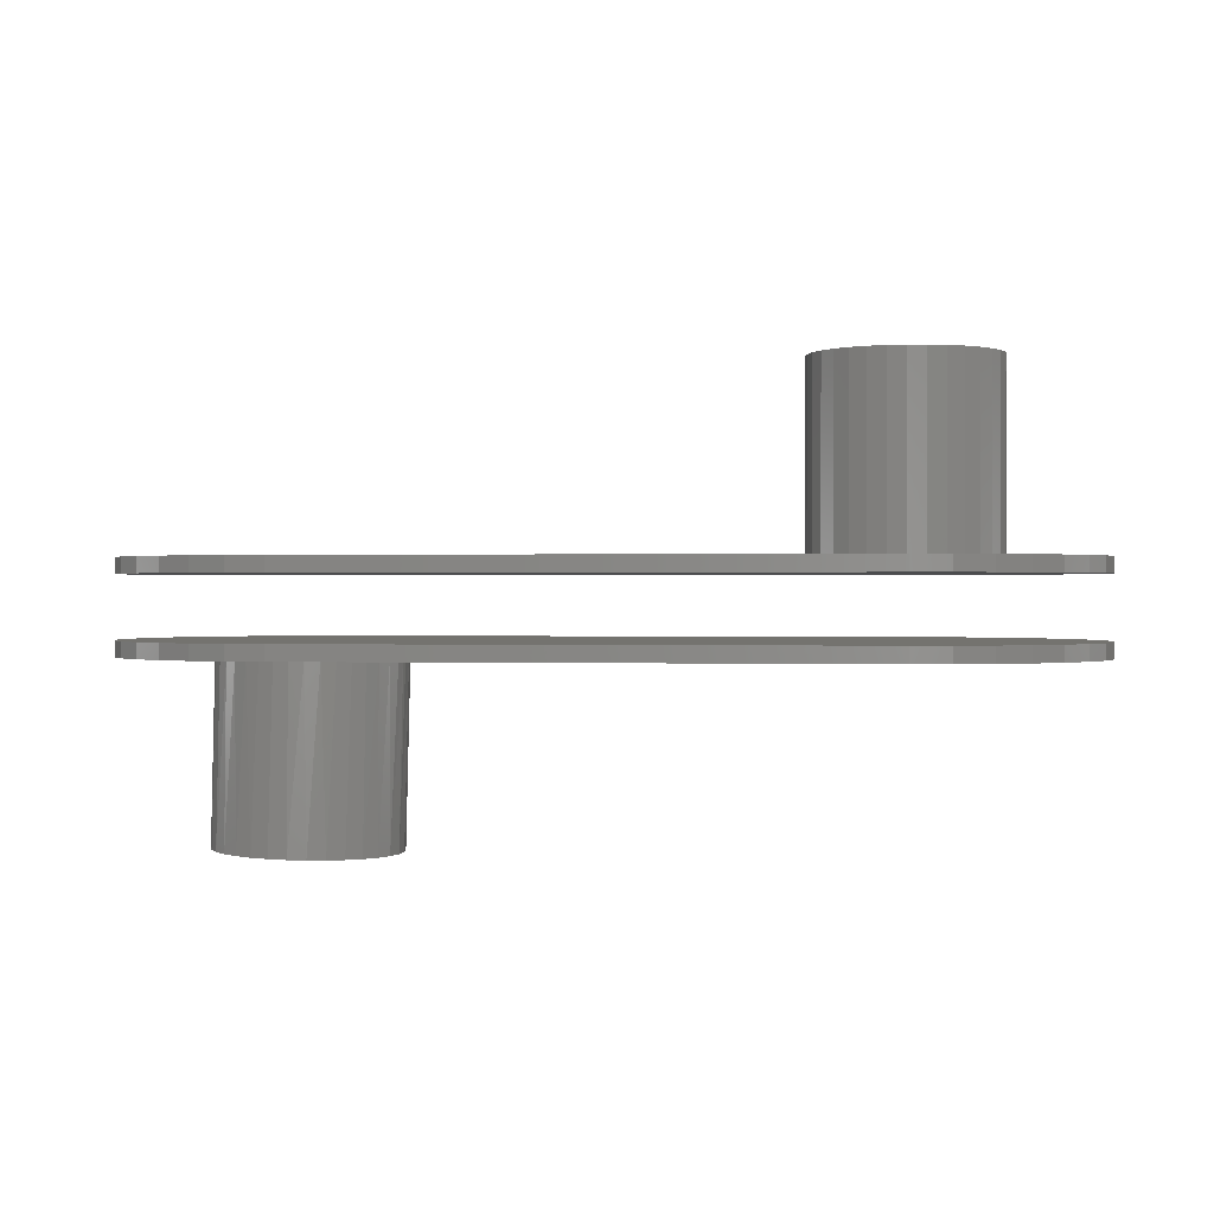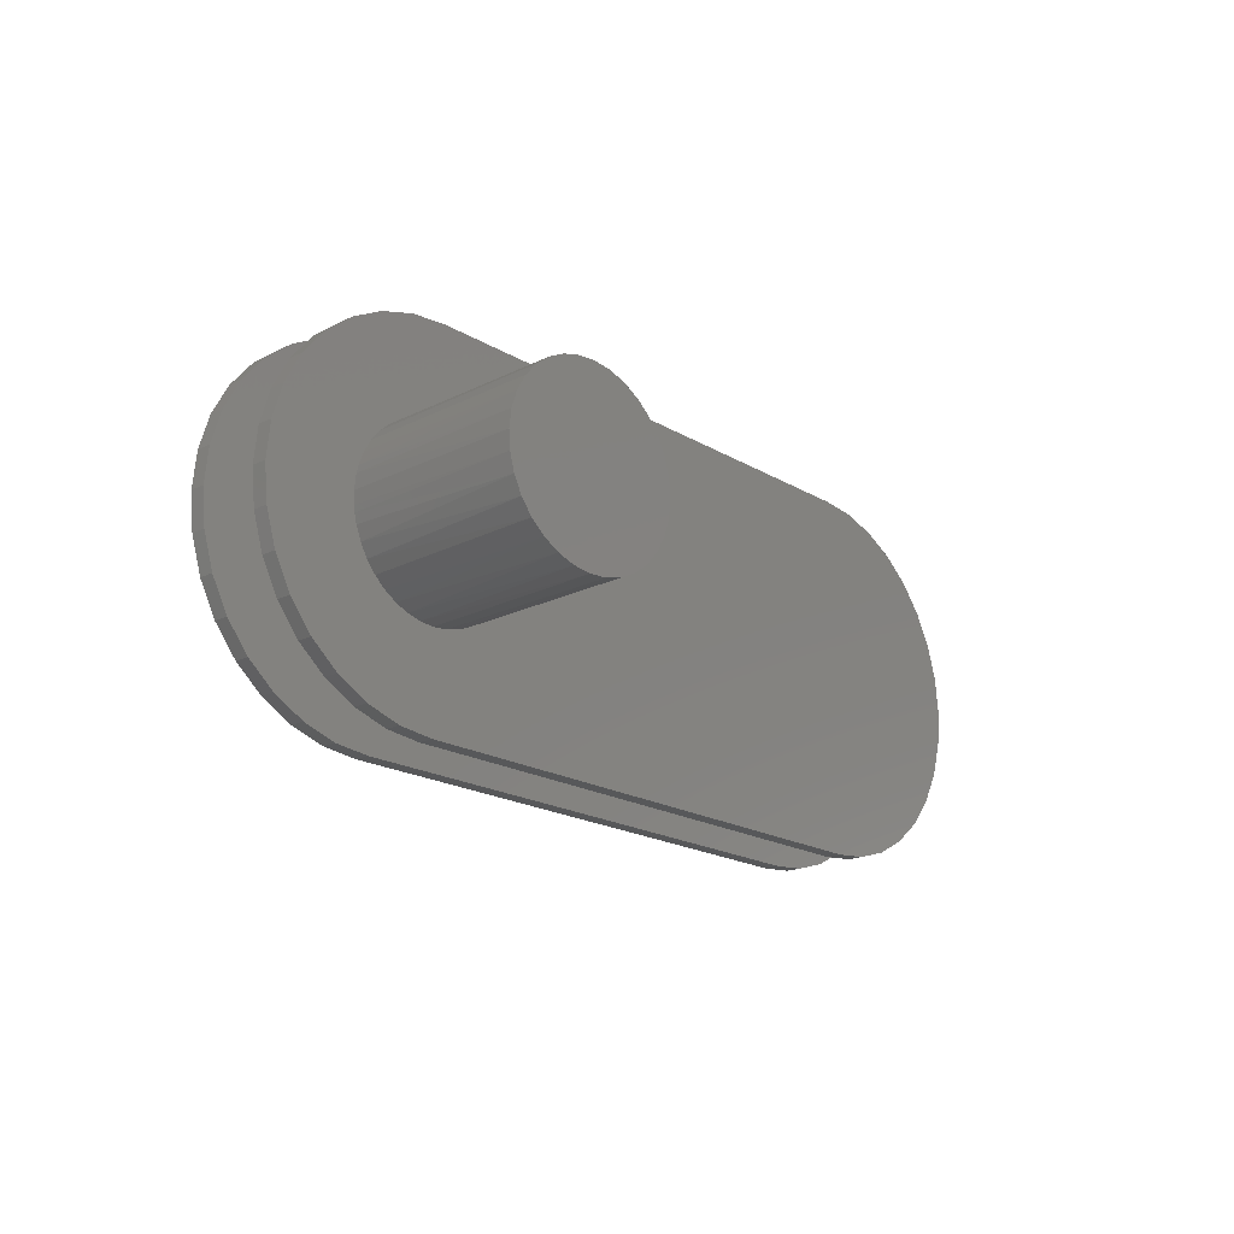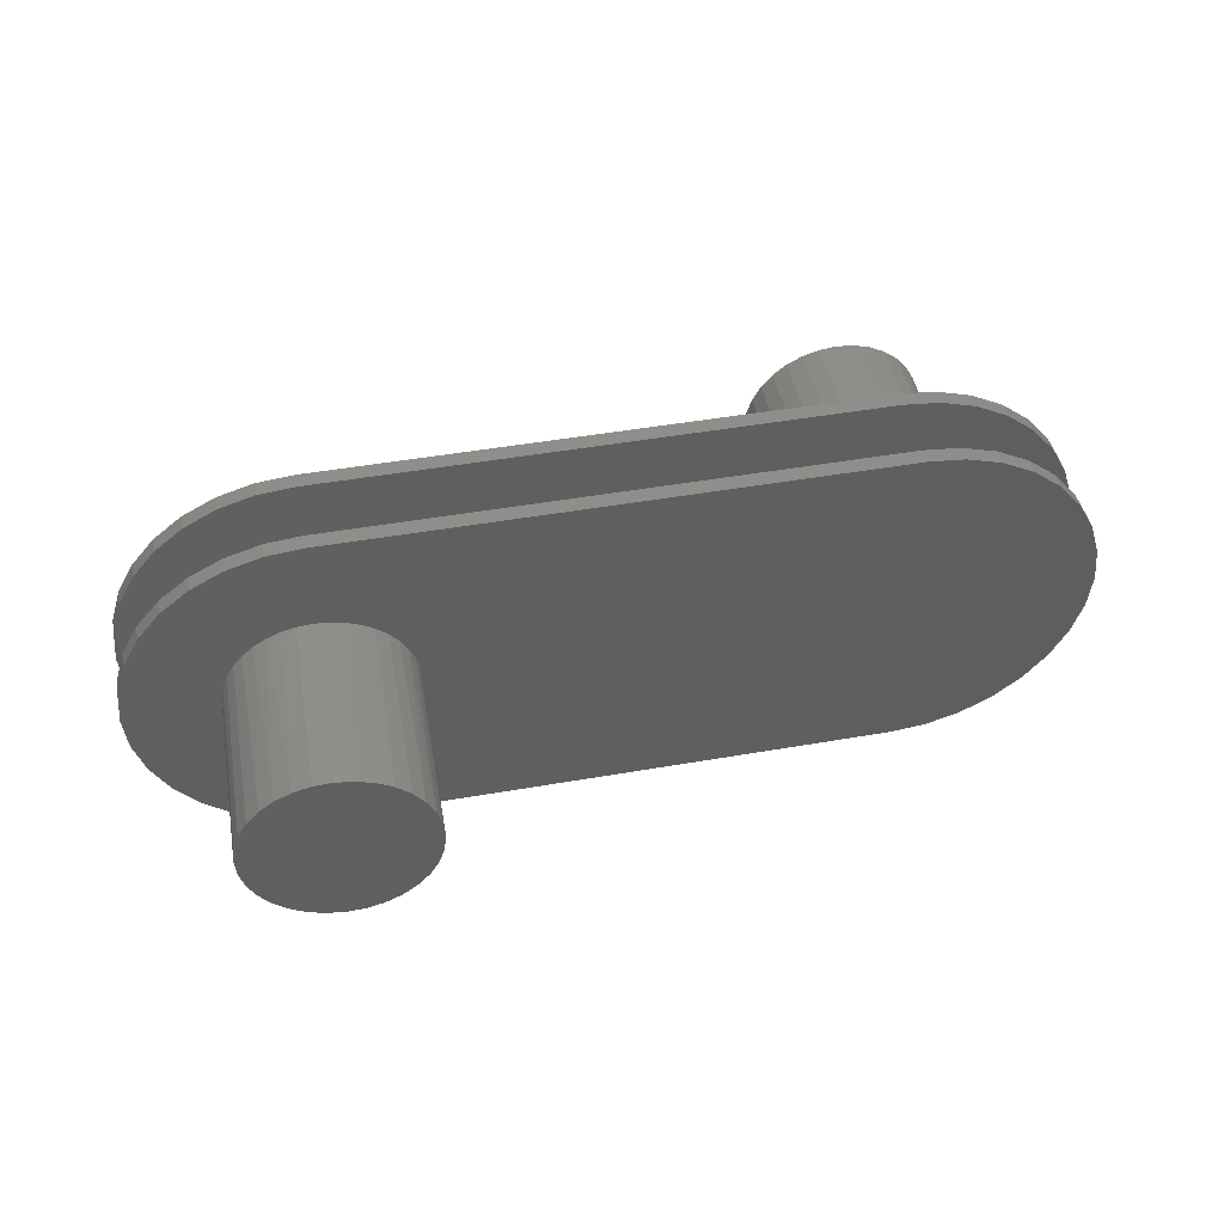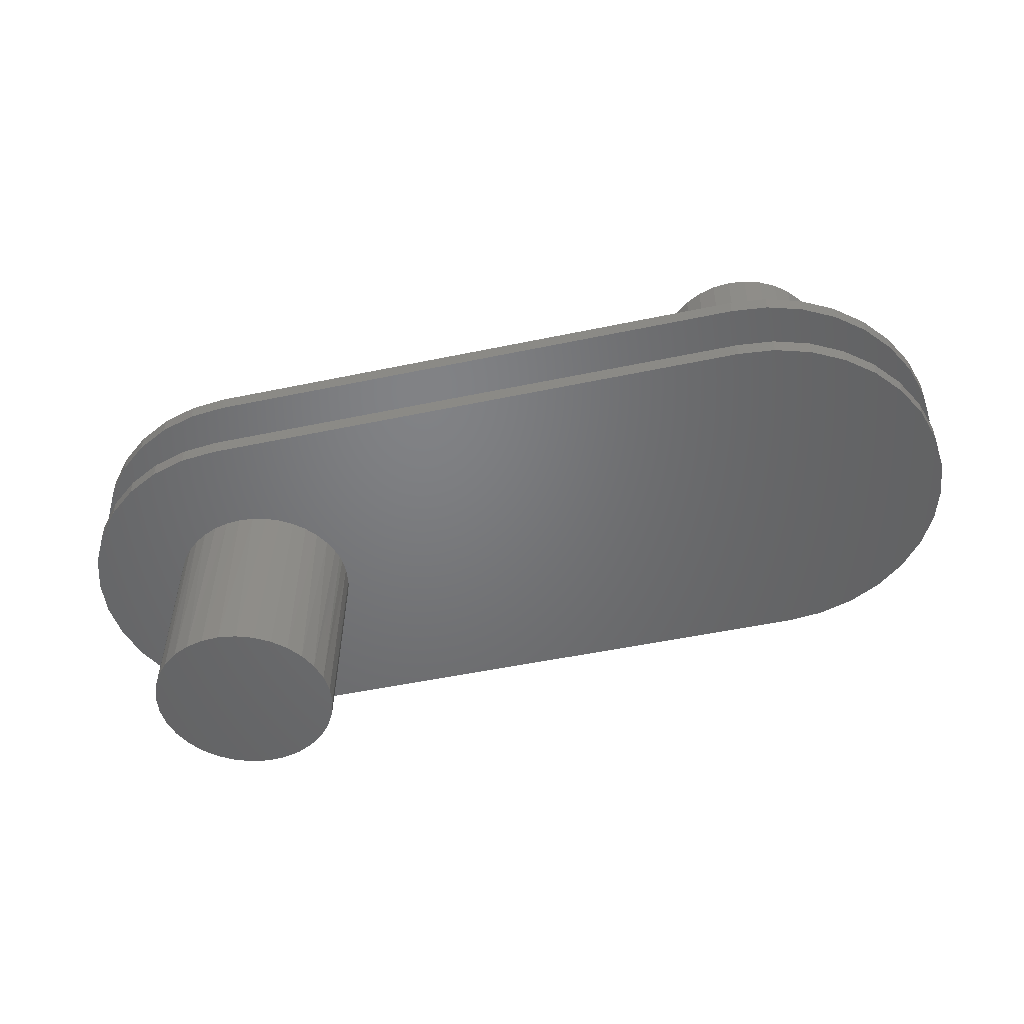
<metadata>
{"format":"stl","ext":"stl","renderer":"f3d","projection":"perspective","resolution":1024,"background":"white","views":[{"elev":0.4,"azim":-173.3,"up":"+Z"},{"elev":-19.1,"azim":131.9,"up":"+Y"},{"elev":47.1,"azim":168.8,"up":"+Y"},{"elev":-50.4,"azim":-167.0,"up":"+Z"}]}
</metadata>
<code>
# stl→obj: 274 verts, 540 faces
v 0.4775 0.1695 -0.1873
v 0.4833 0.1522 -0.1872
v 0.4744 0.164 0
v 0.4796 0.1501 0
v 0.5041 0.1226 -0.1867
v 0.5184 0.1115 -0.1863
v 0.5076 0.1158 0
v 0.5201 0.1078 0
v 0.5347 0.1033 -0.1859
v 0.5338 0.1019 0
v 0.5703 0.09709 -0.1851
v 0.5883 0.09932 -0.1846
v 0.5779 0.09818 0
v 0.5923 0.1017 0
v 0.6056 0.105 -0.1842
v 0.606 0.1074 0
v 0.6214 0.114 -0.1838
v 0.6394 0.1365 0
v 0.6299 0.125 0
v 0.6352 0.1259 -0.1835
v 0.6464 0.1402 -0.1832
v 0.6469 0.1493 0
v 0.6546 0.1564 -0.183
v 0.6523 0.1631 0
v 0.6547 0.1726 0
v 0.6594 0.174 -0.1829
v 0.4707 0.1875 0
v 0.4753 0.1875 -0.1874
v 0.4724 0.1717 0
v 0.4871 0.1372 0
v 0.4922 0.1364 -0.187
v 0.4965 0.1257 0
v 0.5482 0.09833 0
v 0.5522 0.09843 -0.1855
v 0.563 0.09706 0
v 0.6187 0.1152 0
v 0.6607 0.1921 -0.1828
v 0.6562 0.1921 3.907e-18
v 0.6558 0.1791 0
v 0.6585 0.2101 -0.1829
v 0.6528 0.2274 -0.183
v 0.6526 0.2157 0
v 0.6473 0.2296 0
v 0.632 0.257 -0.1835
v 0.6176 0.2682 -0.1839
v 0.6194 0.2639 0
v 0.6069 0.2718 0
v 0.6014 0.2764 -0.1843
v 0.5932 0.2777 0
v 0.5658 0.2826 -0.1852
v 0.5477 0.2803 -0.1856
v 0.5491 0.2815 0
v 0.5347 0.278 0
v 0.5305 0.2746 -0.186
v 0.5209 0.2723 0
v 0.5146 0.2657 -0.1864
v 0.4876 0.2432 0
v 0.4971 0.2546 0
v 0.5009 0.2538 -0.1868
v 0.4897 0.2395 -0.187
v 0.48 0.2304 0
v 0.4815 0.2232 -0.1872
v 0.4746 0.2166 0
v 0.4722 0.207 0
v 0.4767 0.2057 -0.1874
v 0.6545 0.2079 0
v 0.6399 0.2424 0
v 0.6439 0.2432 -0.1833
v 0.6305 0.254 0
v 0.5788 0.2813 0
v 0.5839 0.2812 -0.1847
v 0.5639 0.2826 0
v 0.5083 0.2644 0
v 0.4712 0.2006 0
v -0.1751 0.262 0
v -0.1895 0.1895 0
v 0.7356 0.262 0
v 0.7464 0.2264 0
v 0.75 0.1895 0
v 0.7464 0.1525 0
v 0.7356 0.117 0
v 0.5605 0.3789 0
v 0.5975 0.3753 0
v -0.03696 0.3753 0
v 0 0.3789 0
v -0.1575 0.2947 0
v -0.134 0.3235 0
v -0.1053 0.347 0
v -0.07251 0.3645 0
v -0.1858 0.2264 0
v -0.1858 0.1525 0
v -0.1751 0.117 0
v -0.1575 0.08421 0
v -0.134 0.0555 0
v 0.7181 0.08421 0
v 0.6945 0.0555 0
v 0.6658 0.03193 0
v 0.633 0.01442 0
v 0.5975 0.003641 0
v 0.5605 0 0
v 0 0 0
v -0.03696 0.003641 0
v -0.07251 0.01442 0
v -0.1053 0.03193 0
v 0.633 0.3645 0
v 0.6658 0.347 0
v 0.6945 0.3235 0
v 0.7181 0.2947 0
v -0.08999 0.1694 0.09375
v -0.1858 0.1525 0.09375
v -0.08472 0.152 0.09375
v 0.09375 0.1875 0.09375
v 0.75 0.1895 0.09375
v 0.09197 0.2056 0.09375
v 0 0 0.09375
v 0.5605 0 0.09375
v 0.5975 0.003641 0.09375
v 0.0009868 0.2803 0.09375
v 0.01908 0.2785 0.09375
v 0.7181 0.2947 0.09375
v 0.6945 0.3235 0.09375
v 0.6658 0.347 0.09375
v 0.633 0.3645 0.09375
v 0.5975 0.3753 0.09375
v 0.5605 0.3789 0.09375
v 0 0.3789 0.09375
v -0.03696 0.3753 0.09375
v -0.07251 0.3645 0.09375
v -0.1053 0.347 0.09375
v -0.134 0.3235 0.09375
v -0.1575 0.2947 0.09375
v -0.1751 0.262 0.09375
v -0.05055 0.2646 0.09375
v -0.03451 0.2732 0.09375
v -0.01711 0.2785 0.09375
v -0.1751 0.117 0.09375
v -0.1575 0.08421 0.09375
v -0.05055 0.1104 0.09375
v -0.06461 0.1219 0.09375
v -0.07614 0.136 0.09375
v -0.134 0.0555 0.09375
v 0.0009868 0.09474 0.09375
v -0.01711 0.09652 0.09375
v -0.03451 0.1018 0.09375
v -0.1053 0.03193 0.09375
v -0.07251 0.01442 0.09375
v -0.03696 0.003641 0.09375
v 0.633 0.01442 0.09375
v 0.6658 0.03193 0.09375
v 0.6945 0.0555 0.09375
v 0.7181 0.08421 0.09375
v 0.03649 0.2732 0.09375
v 0.05252 0.2646 0.09375
v 0.7356 0.262 0.09375
v 0.7356 0.117 0.09375
v 0.06658 0.1219 0.09375
v 0.05252 0.1104 0.09375
v 0.03649 0.1018 0.09375
v 0.01908 0.09652 0.09375
v -0.1858 0.2264 0.09375
v -0.07614 0.239 0.09375
v -0.06461 0.2531 0.09375
v -0.1895 0.1895 0.09375
v -0.08999 0.2056 0.09375
v -0.08472 0.223 0.09375
v -0.09178 0.1875 0.09375
v 0.7464 0.2264 0.09375
v 0.06658 0.2531 0.09375
v 0.07812 0.239 0.09375
v 0.08669 0.223 0.09375
v 0.7464 0.1525 0.09375
v 0.09197 0.1694 0.09375
v 0.08669 0.152 0.09375
v 0.07812 0.136 0.09375
v 0.09375 0.1875 0.2812
v 0.09197 0.1694 0.2812
v 0.08669 0.152 0.2812
v 0.07812 0.136 0.2812
v 0.06658 0.1219 0.2812
v 0.05252 0.1104 0.2812
v 0.03649 0.1018 0.2812
v 0.01908 0.09652 0.2812
v 0.0009868 0.09474 0.2812
v -0.01711 0.09652 0.2812
v -0.03451 0.1018 0.2812
v -0.05055 0.1104 0.2812
v -0.06461 0.1219 0.2812
v -0.07614 0.136 0.2812
v -0.08472 0.152 0.2812
v -0.08999 0.1694 0.2812
v -0.09178 0.1875 0.2812
v -0.08999 0.2056 0.2812
v -0.08472 0.223 0.2812
v -0.07614 0.239 0.2812
v -0.06461 0.2531 0.2812
v -0.05055 0.2646 0.2812
v -0.03451 0.2732 0.2812
v -0.01711 0.2785 0.2812
v 0.0009868 0.2803 0.2812
v 0.01908 0.2785 0.2812
v 0.03649 0.2732 0.2812
v 0.05252 0.2646 0.2812
v 0.06658 0.2531 0.2812
v 0.07812 0.239 0.2812
v 0.08669 0.223 0.2812
v 0.09197 0.2056 0.2812
v 0 0 0.07812
v 0.5605 0 0.07812
v 0 0 0.01562
v 0.5605 0 0.01562
v 0.5605 0.3789 0.07812
v 0.5975 0.3753 0.07812
v 0.633 0.3645 0.07812
v 0.6658 0.347 0.07812
v 0.6945 0.3235 0.07812
v 0.7181 0.2947 0.07812
v 0.7356 0.262 0.07812
v 0.7464 0.2264 0.07812
v 0.75 0.1895 0.07812
v 0.7464 0.1525 0.07812
v 0.7356 0.117 0.07812
v 0.7181 0.08421 0.07812
v 0.6945 0.0555 0.07812
v 0.6658 0.03193 0.07812
v 0.633 0.01442 0.07812
v 0.5975 0.003641 0.07812
v 0.5605 0.3789 0.01562
v 0.5975 0.3753 0.01562
v 0.633 0.3645 0.01562
v 0.6658 0.347 0.01562
v 0.6945 0.3235 0.01562
v 0.7181 0.2947 0.01562
v 0.7356 0.262 0.01562
v 0.7464 0.2264 0.01562
v 0.75 0.1895 0.01562
v 0.7464 0.1525 0.01562
v 0.7356 0.117 0.01562
v 0.7181 0.08421 0.01562
v 0.6945 0.0555 0.01562
v 0.6658 0.03193 0.01562
v 0.633 0.01442 0.01562
v 0.5975 0.003641 0.01562
v 1.16e-17 0.3789 0.07812
v 0 0.3789 0.01562
v -0.03696 0.003641 0.07812
v -0.07251 0.01442 0.07812
v -0.1053 0.03193 0.07812
v -0.134 0.0555 0.07812
v -0.1575 0.08421 0.07812
v -0.1751 0.117 0.07812
v -0.1858 0.1525 0.07812
v -0.1895 0.1895 0.07812
v -0.1858 0.2264 0.07812
v -0.1751 0.262 0.07812
v -0.1575 0.2947 0.07812
v -0.134 0.3235 0.07812
v -0.1053 0.347 0.07812
v -0.07251 0.3645 0.07812
v -0.03696 0.3753 0.07812
v -0.03696 0.003641 0.01562
v -0.07251 0.01442 0.01562
v -0.1053 0.03193 0.01562
v -0.134 0.0555 0.01562
v -0.1575 0.08421 0.01562
v -0.1751 0.117 0.01562
v -0.1858 0.1525 0.01562
v -0.1895 0.1895 0.01562
v -0.1858 0.2264 0.01562
v -0.1751 0.262 0.01562
v -0.1575 0.2947 0.01562
v -0.134 0.3235 0.01562
v -0.1053 0.347 0.01562
v -0.07251 0.3645 0.01562
v -0.03696 0.3753 0.01562
f 1 2 3
f 3 2 4
f 5 6 7
f 7 6 8
f 8 6 9
f 8 9 10
f 11 12 13
f 14 13 12
f 12 15 14
f 14 15 16
f 16 15 17
f 18 19 20
f 20 21 18
f 22 18 21
f 21 23 22
f 22 23 24
f 25 24 23
f 23 26 25
f 27 28 29
f 29 28 1
f 29 1 3
f 4 2 30
f 30 2 31
f 30 31 32
f 32 31 5
f 32 5 7
f 10 9 33
f 33 9 34
f 33 34 35
f 35 34 11
f 35 11 13
f 20 19 17
f 17 19 36
f 17 36 16
f 37 38 26
f 26 38 39
f 26 39 25
f 40 41 42
f 42 41 43
f 44 45 46
f 46 45 47
f 47 45 48
f 47 48 49
f 50 51 52
f 53 52 51
f 51 54 53
f 53 54 55
f 55 54 56
f 57 58 59
f 59 60 57
f 61 57 60
f 60 62 61
f 61 62 63
f 64 63 62
f 62 65 64
f 38 37 66
f 66 37 40
f 66 40 42
f 43 41 67
f 67 41 68
f 67 68 69
f 69 68 44
f 69 44 46
f 49 48 70
f 70 48 71
f 70 71 72
f 72 71 50
f 72 50 52
f 59 58 56
f 56 58 73
f 56 73 55
f 28 27 65
f 65 27 74
f 65 74 64
f 75 73 58
f 76 74 27
f 69 46 77
f 42 43 78
f 79 39 38
f 25 39 79
f 80 25 79
f 24 25 80
f 80 22 24
f 81 36 19
f 82 83 72
f 82 72 84
f 82 84 85
f 72 86 87
f 72 87 88
f 72 88 89
f 72 89 84
f 86 72 52
f 86 52 53
f 86 53 55
f 86 55 73
f 86 73 75
f 90 75 58
f 90 58 57
f 90 57 61
f 90 61 63
f 90 63 64
f 90 64 74
f 90 74 76
f 91 76 27
f 91 27 29
f 91 29 3
f 91 3 4
f 92 91 4
f 92 4 30
f 92 30 32
f 92 32 7
f 93 92 7
f 93 7 8
f 93 8 10
f 93 10 33
f 93 33 35
f 93 35 94
f 35 95 96
f 35 96 97
f 35 97 98
f 35 98 99
f 35 99 100
f 35 100 101
f 35 101 102
f 35 102 103
f 35 103 104
f 35 104 94
f 72 83 105
f 72 105 106
f 72 106 107
f 72 107 108
f 72 108 70
f 108 77 46
f 108 46 47
f 108 47 49
f 108 49 70
f 95 35 13
f 95 13 14
f 95 14 16
f 95 16 36
f 95 36 81
f 69 77 67
f 67 77 78
f 67 78 43
f 42 78 66
f 66 78 79
f 66 79 38
f 19 18 81
f 81 18 22
f 81 22 80
f 34 12 11
f 12 34 9
f 12 9 15
f 15 9 6
f 15 6 17
f 45 54 48
f 48 54 51
f 48 51 71
f 71 51 50
f 17 6 20
f 20 6 5
f 20 5 21
f 21 5 31
f 21 31 23
f 23 31 2
f 23 2 26
f 26 2 1
f 26 1 37
f 37 1 28
f 37 28 40
f 40 28 65
f 40 65 41
f 41 65 62
f 41 62 68
f 68 62 60
f 68 60 44
f 44 60 59
f 44 59 45
f 45 59 56
f 45 56 54
f 109 110 111
f 112 113 114
f 115 116 117
f 118 119 120
f 118 120 121
f 118 121 122
f 118 122 123
f 118 123 124
f 118 124 125
f 118 125 126
f 118 126 127
f 118 127 128
f 118 128 129
f 118 129 130
f 118 130 131
f 131 132 133
f 131 133 134
f 131 134 135
f 131 135 118
f 136 137 138
f 136 138 139
f 136 139 140
f 136 140 111
f 136 111 110
f 137 141 142
f 137 142 143
f 137 143 144
f 137 144 138
f 142 141 145
f 142 145 146
f 142 146 147
f 142 147 115
f 142 115 117
f 142 117 148
f 142 148 149
f 142 149 150
f 142 150 151
f 120 119 152
f 120 152 153
f 120 153 154
f 151 155 156
f 151 156 157
f 151 157 158
f 151 158 159
f 151 159 142
f 160 161 132
f 132 161 162
f 132 162 133
f 163 164 160
f 160 164 165
f 160 165 161
f 110 109 163
f 163 109 166
f 163 166 164
f 154 153 167
f 167 153 168
f 167 168 169
f 114 113 170
f 170 113 167
f 170 167 169
f 113 112 171
f 171 112 172
f 171 172 173
f 171 173 155
f 155 173 174
f 155 174 156
f 112 175 172
f 172 175 176
f 172 176 173
f 173 176 177
f 173 177 174
f 174 177 178
f 174 178 156
f 156 178 179
f 156 179 157
f 157 179 180
f 157 180 158
f 158 180 181
f 158 181 159
f 159 181 182
f 159 182 142
f 142 182 183
f 142 183 143
f 143 183 184
f 143 184 144
f 144 184 185
f 144 185 138
f 138 185 186
f 138 186 139
f 139 186 187
f 139 187 140
f 140 187 188
f 140 188 111
f 111 188 189
f 111 189 109
f 109 189 190
f 109 190 166
f 166 190 191
f 166 191 164
f 164 191 192
f 164 192 165
f 165 192 193
f 165 193 161
f 161 193 194
f 161 194 162
f 162 194 195
f 162 195 133
f 133 195 196
f 133 196 134
f 134 196 197
f 134 197 135
f 135 197 198
f 135 198 118
f 118 198 199
f 118 199 119
f 119 199 200
f 119 200 152
f 152 200 201
f 152 201 153
f 153 201 202
f 153 202 168
f 168 202 203
f 168 203 169
f 169 203 204
f 169 204 170
f 170 204 205
f 170 205 114
f 114 205 206
f 114 206 112
f 112 206 175
f 198 200 199
f 200 198 197
f 200 197 201
f 201 197 196
f 201 196 202
f 180 185 181
f 181 185 184
f 181 184 182
f 182 184 183
f 202 196 203
f 203 196 195
f 203 195 204
f 204 195 194
f 204 194 205
f 205 194 193
f 205 193 206
f 206 193 192
f 206 192 175
f 175 192 191
f 175 191 176
f 176 191 190
f 176 190 177
f 177 190 189
f 177 189 178
f 178 189 188
f 178 188 179
f 179 188 187
f 179 187 180
f 180 187 186
f 180 186 185
f 115 207 116
f 116 207 208
f 209 101 210
f 210 101 100
f 211 125 212
f 212 125 124
f 212 124 213
f 213 124 123
f 213 123 214
f 214 123 122
f 214 122 215
f 215 122 121
f 215 121 216
f 216 121 120
f 216 120 217
f 217 120 154
f 217 154 218
f 218 154 167
f 218 167 219
f 219 167 113
f 219 113 220
f 220 113 171
f 220 171 221
f 221 171 155
f 221 155 222
f 222 155 151
f 222 151 223
f 223 151 150
f 223 150 224
f 224 150 149
f 224 149 225
f 225 149 148
f 225 148 226
f 226 148 117
f 226 117 208
f 208 117 116
f 82 227 83
f 83 227 228
f 83 228 105
f 105 228 229
f 105 229 106
f 106 229 230
f 106 230 107
f 107 230 231
f 107 231 108
f 108 231 232
f 108 232 77
f 77 232 233
f 77 233 78
f 78 233 234
f 78 234 79
f 79 234 235
f 79 235 80
f 80 235 236
f 80 236 81
f 81 236 237
f 81 237 95
f 95 237 238
f 95 238 96
f 96 238 239
f 96 239 97
f 97 239 240
f 97 240 98
f 98 240 241
f 98 241 99
f 99 241 242
f 99 242 100
f 100 242 210
f 125 211 126
f 126 211 243
f 227 82 244
f 244 82 85
f 207 115 245
f 245 115 147
f 245 147 246
f 246 147 146
f 246 146 247
f 247 146 145
f 247 145 248
f 248 145 141
f 248 141 249
f 249 141 137
f 249 137 250
f 250 137 136
f 250 136 251
f 251 136 110
f 251 110 252
f 252 110 163
f 252 163 253
f 253 163 160
f 253 160 254
f 254 160 132
f 254 132 255
f 255 132 131
f 255 131 256
f 256 131 130
f 256 130 257
f 257 130 129
f 257 129 258
f 258 129 128
f 258 128 259
f 259 128 127
f 259 127 243
f 243 127 126
f 101 209 102
f 102 209 260
f 102 260 103
f 103 260 261
f 103 261 104
f 104 261 262
f 104 262 94
f 94 262 263
f 94 263 93
f 93 263 264
f 93 264 92
f 92 264 265
f 92 265 91
f 91 265 266
f 91 266 76
f 76 266 267
f 76 267 90
f 90 267 268
f 90 268 75
f 75 268 269
f 75 269 86
f 86 269 270
f 86 270 87
f 87 270 271
f 87 271 88
f 88 271 272
f 88 272 89
f 89 272 273
f 89 273 84
f 84 273 274
f 84 274 85
f 85 274 244
f 234 236 235
f 236 234 233
f 236 233 237
f 265 268 266
f 266 268 267
f 237 233 238
f 238 233 232
f 238 232 239
f 239 232 231
f 239 231 240
f 240 231 230
f 240 230 241
f 241 230 229
f 241 229 242
f 242 229 228
f 242 228 210
f 210 228 227
f 210 227 209
f 209 227 244
f 209 244 260
f 260 244 274
f 260 274 261
f 261 274 273
f 261 273 262
f 262 273 272
f 262 272 263
f 263 272 271
f 263 271 264
f 264 271 270
f 264 270 265
f 265 270 269
f 265 269 268
f 219 220 218
f 217 218 220
f 221 217 220
f 251 253 250
f 252 253 251
f 253 254 250
f 250 254 255
f 250 255 249
f 249 255 256
f 249 256 248
f 248 256 257
f 248 257 247
f 247 257 258
f 247 258 246
f 246 258 259
f 246 259 245
f 245 259 243
f 245 243 207
f 207 243 211
f 207 211 208
f 208 211 212
f 208 212 226
f 226 212 213
f 226 213 225
f 225 213 214
f 225 214 224
f 224 214 215
f 224 215 223
f 223 215 216
f 223 216 222
f 222 216 217
f 222 217 221

</code>
